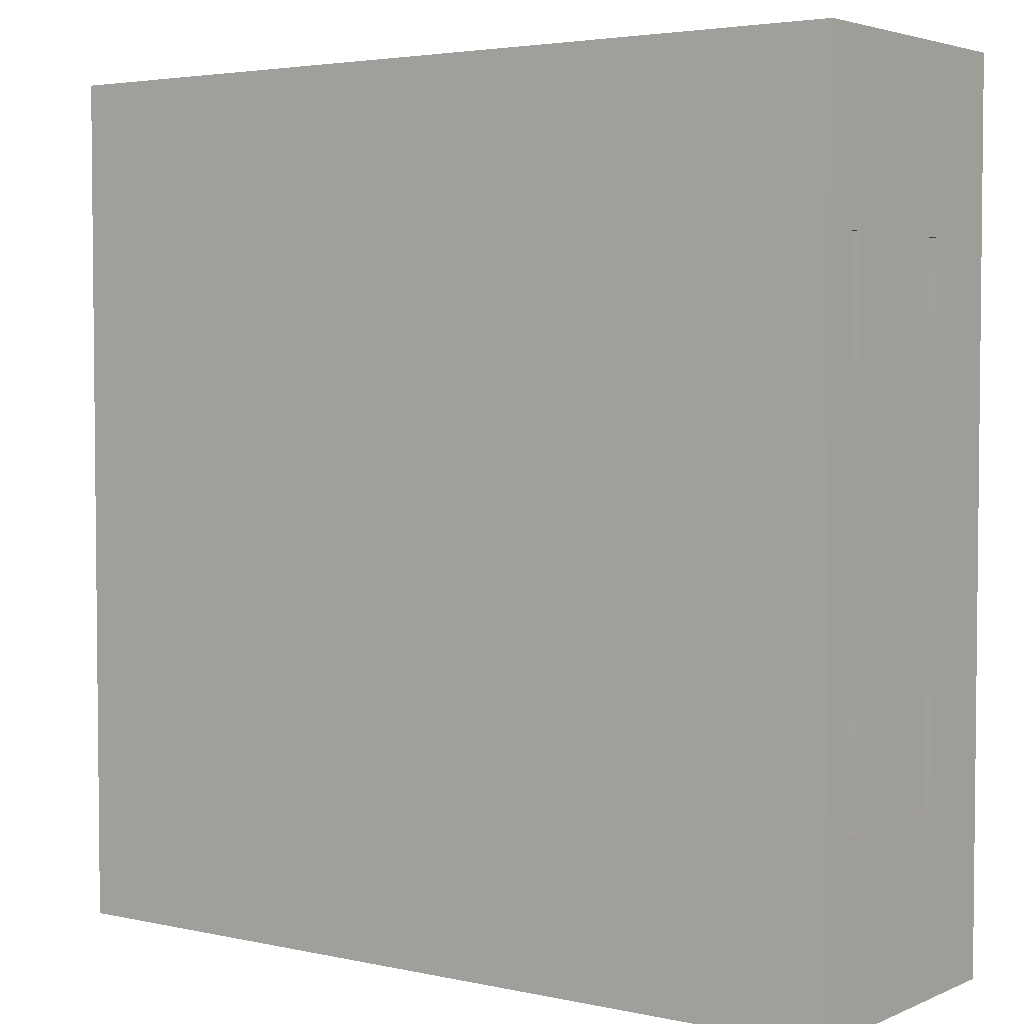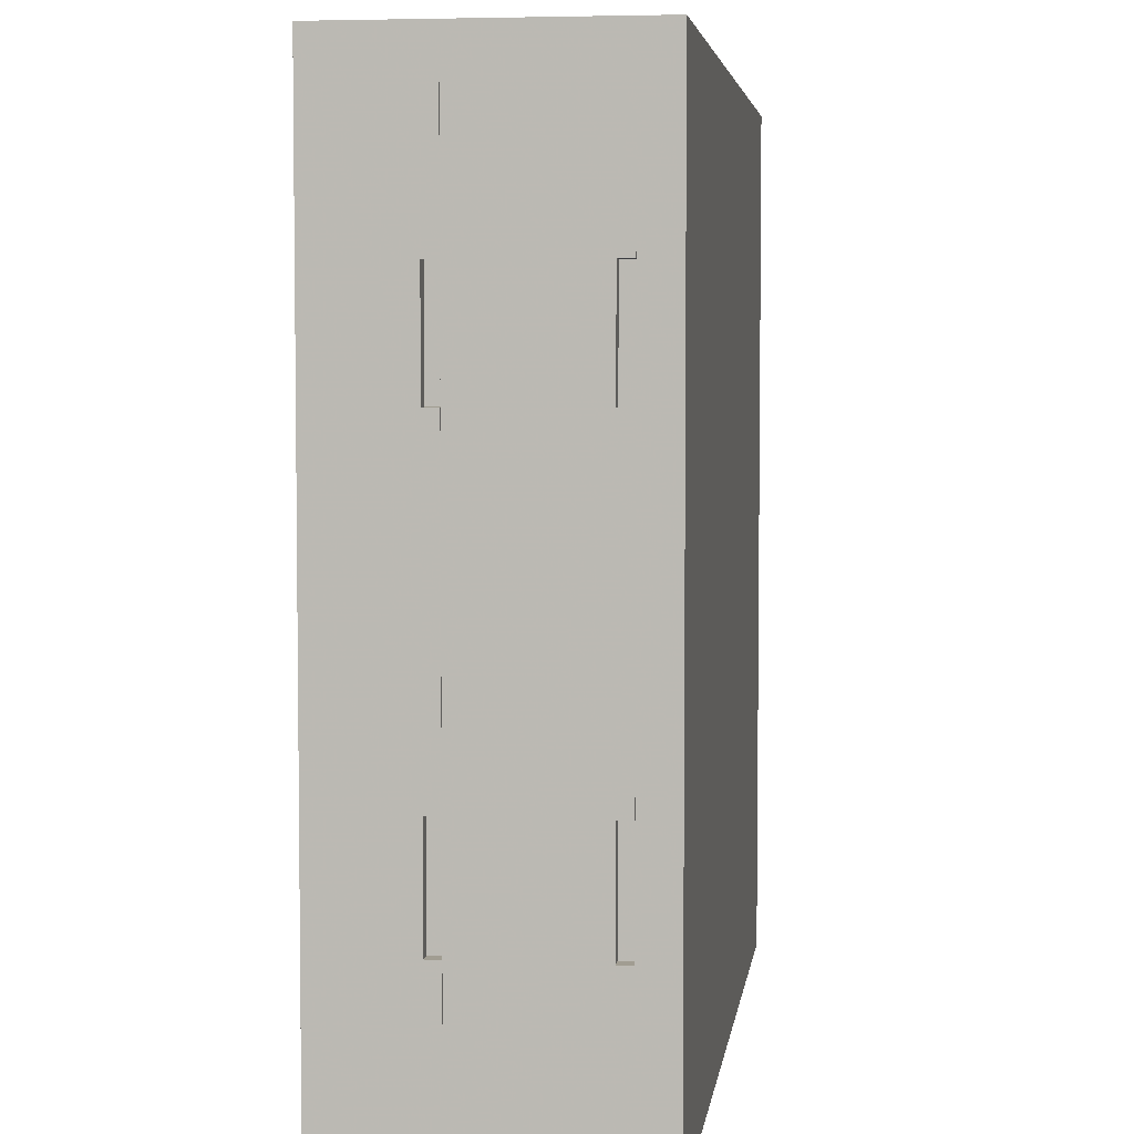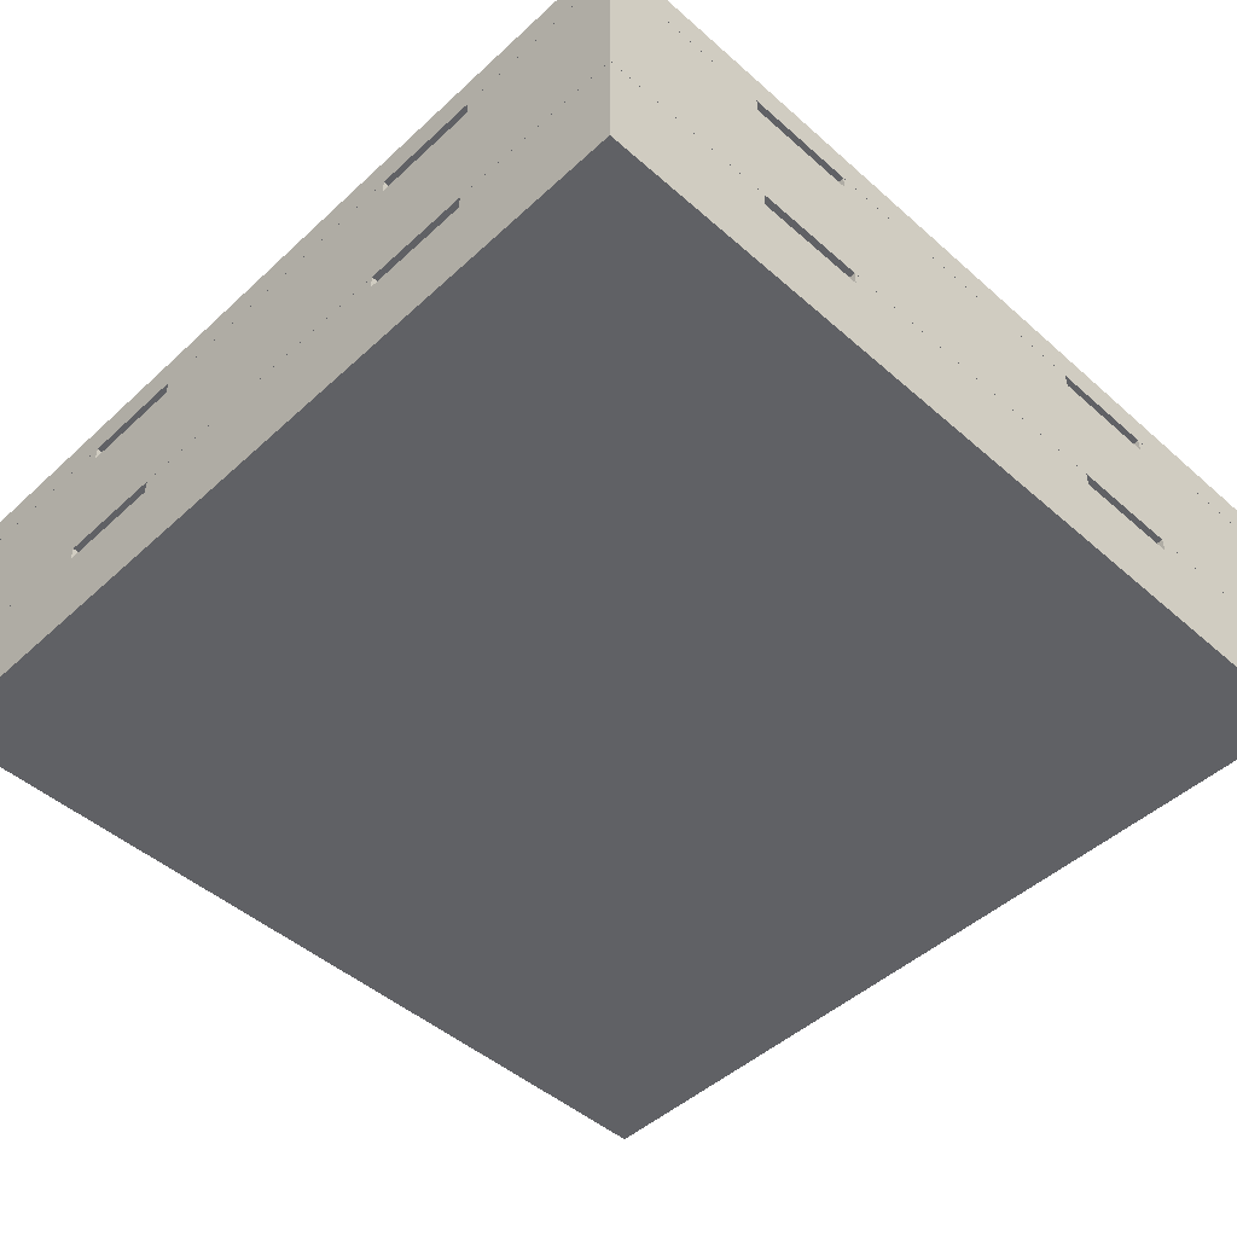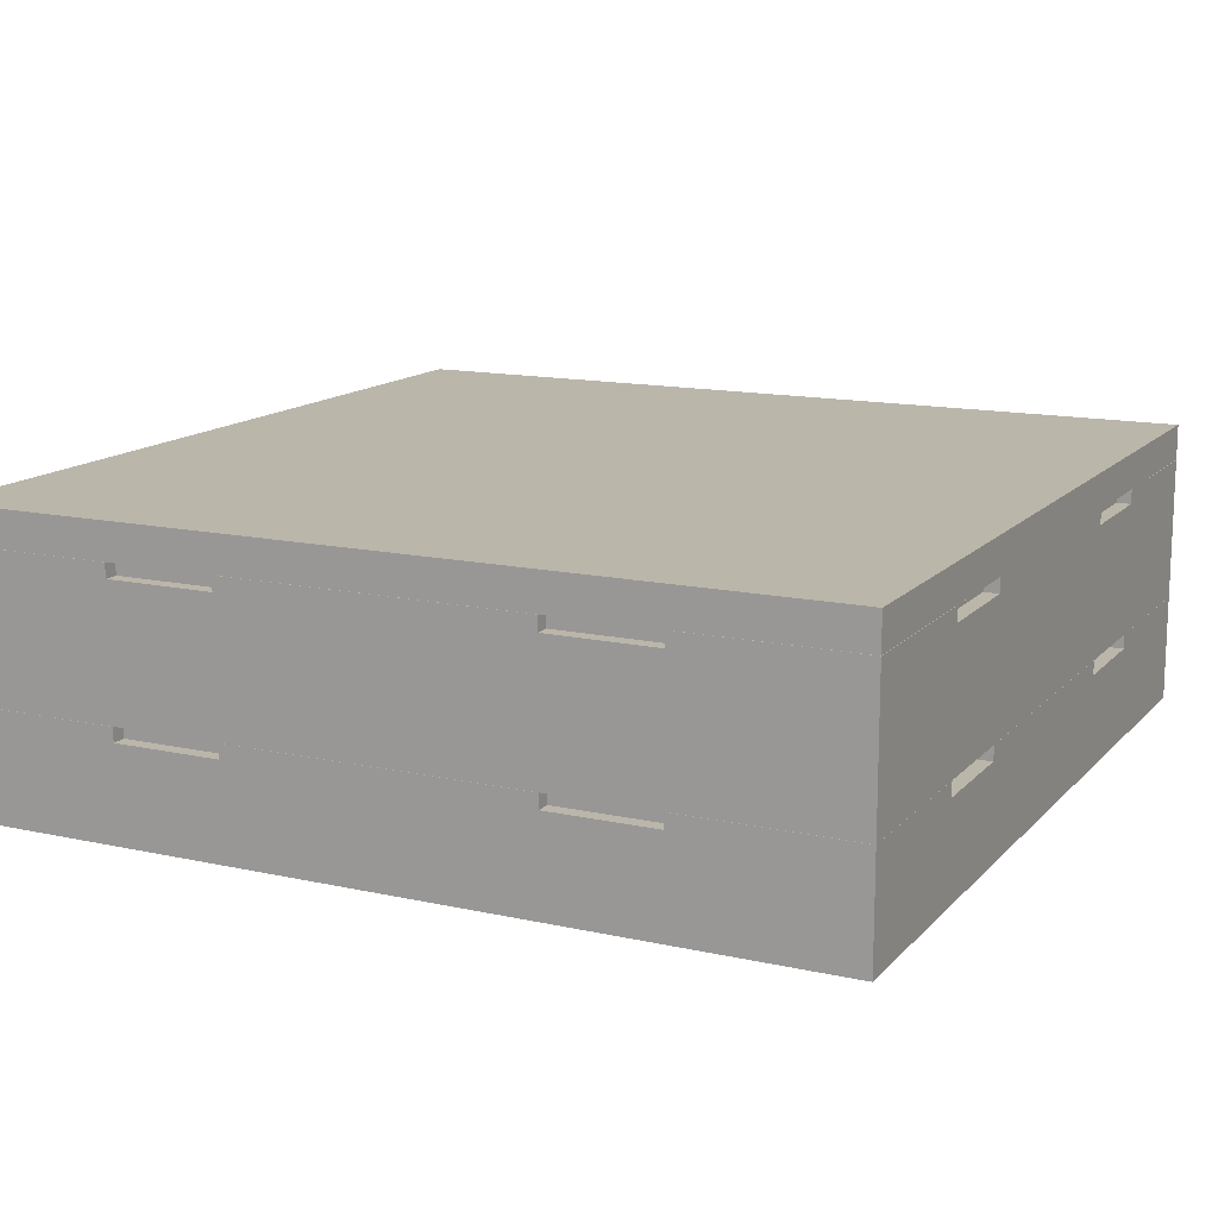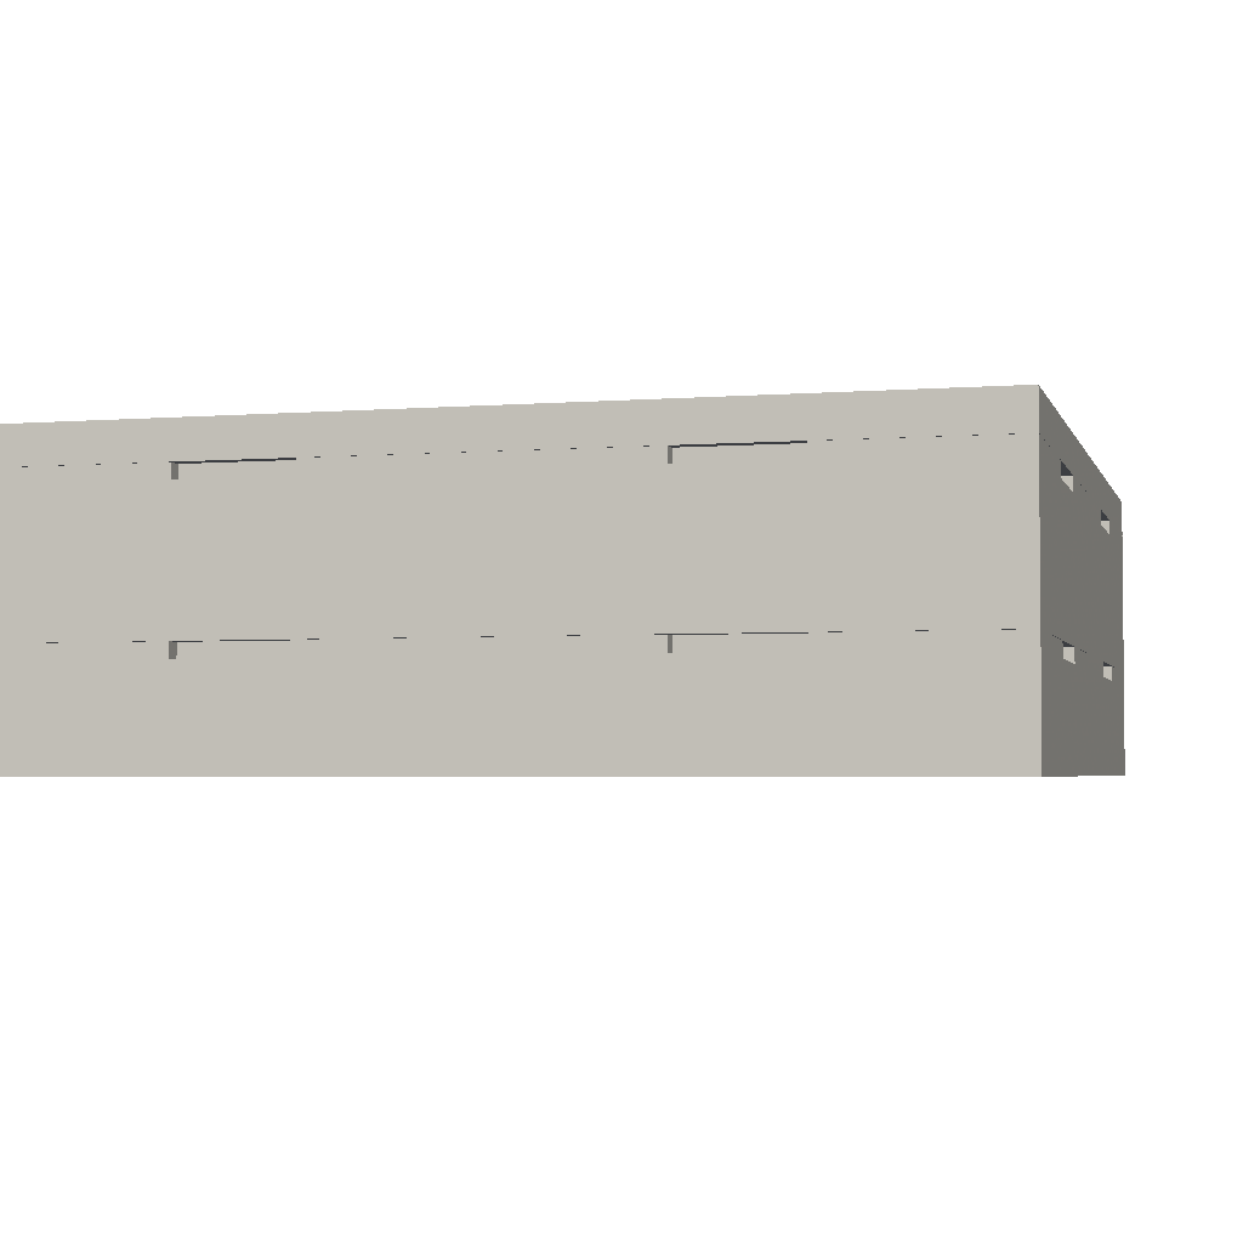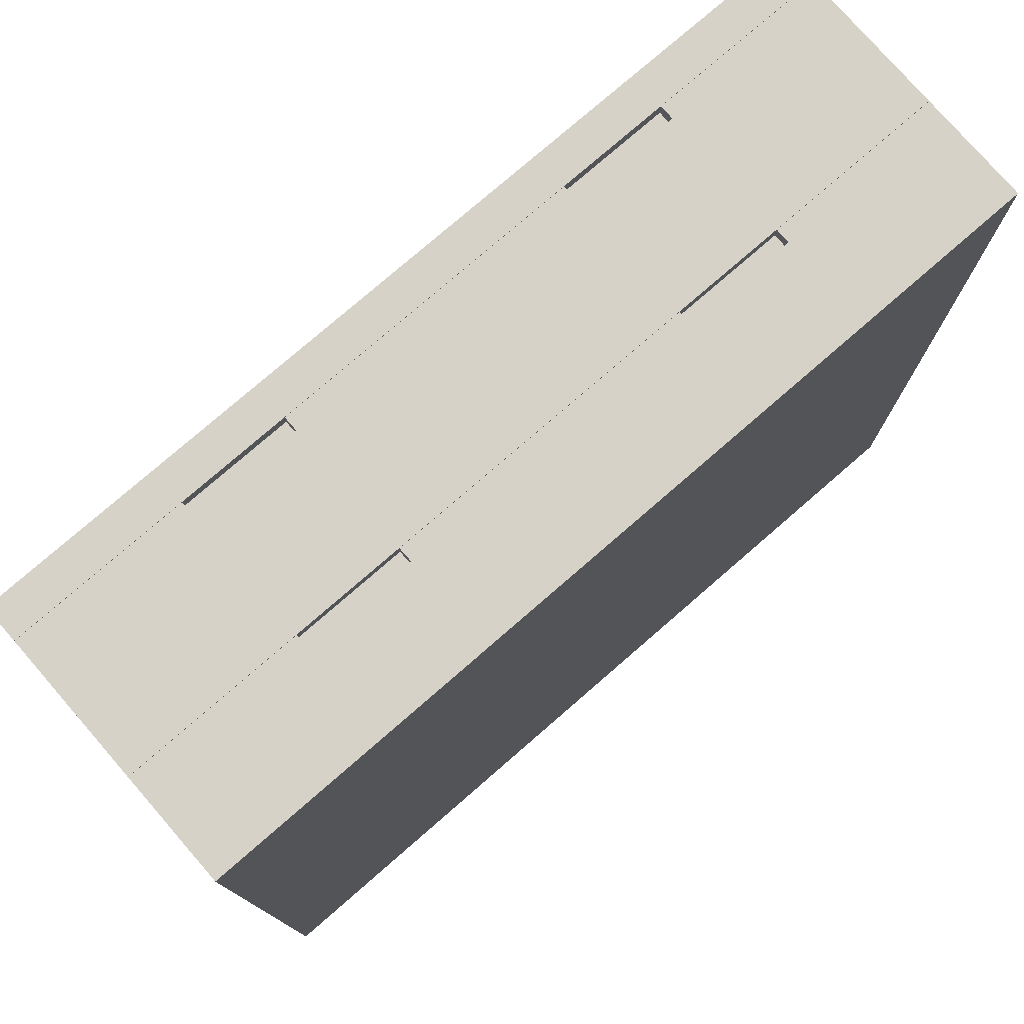
<metadata>
{"format":"obj","ext":"obj","renderer":"f3d","projection":"perspective","resolution":1024,"background":"white","views":[{"elev":3.6,"azim":-144.0,"up":"+Z"},{"elev":4.6,"azim":97.6,"up":"+Z"},{"elev":-48.0,"azim":-44.4,"up":"+Y"},{"elev":13.9,"azim":26.2,"up":"+Y"},{"elev":-3.3,"azim":-75.1,"up":"+Y"},{"elev":77.4,"azim":-41.0,"up":"+Z"}]}
</metadata>
<code>
o geometry_1
v -2.425 0.3502 -1.6
v -1.225 0.3502 -1.6
v -1.225 0.4 -1.6
v -2.425 0.4 -1.6
v -2.405 0.35 -2.56
v -2.405 0.3502 -2.78
v -2.405 0.35 -2.78
v -2.405 0.35 -2.41
v -2.405 0.33 -2.56
v -2.405 0.33 -2.41
v -2.405 0.35 -1.84
v -2.405 0.35 -1.99
v -2.405 0.33 -1.99
v -2.405 0.33 -1.84
v -2.405 0.3502 -1.62
v -2.405 0.35 -1.62
v -2.425 0.33 -1.84
v -2.425 0.1502 -1.6
v -2.425 0.35 -1.6
v -2.425 0.35 -1.84
v -2.425 0.33 -1.99
v -2.425 0.35 -2.41
v -2.425 0.35 -1.99
v -2.425 0.33 -2.41
v -2.425 0.1502 -2.8
v -2.425 0.33 -2.56
v -2.425 0.35 -2.8
v -2.425 0.35 -2.56
v -1.465 0.33 -1.6
v -1.225 0.1502 -1.6
v -1.225 0.35 -1.6
v -1.465 0.35 -1.6
v -1.615 0.33 -1.6
v -2.035 0.35 -1.6
v -1.615 0.35 -1.6
v -2.035 0.33 -1.6
v -2.185 0.33 -1.6
v -2.185 0.35 -1.6
v -2.405 0.15 -2.56
v -2.405 0.1502 -2.78
v -2.405 0.15 -2.78
v -2.405 0.15 -2.41
v -2.405 0.13 -2.56
v -2.405 0.13 -2.41
v -2.405 0.15 -1.84
v -2.405 0.15 -1.99
v -2.405 0.13 -1.99
v -2.405 0.13 -1.84
v -2.405 0.1502 -1.62
v -2.405 0.15 -1.62
v -2.425 0.13 -1.84
v -2.425 -0 -1.6
v -2.425 0.15 -1.6
v -2.425 0.15 -1.84
v -2.425 0.13 -1.99
v -2.425 0.15 -2.41
v -2.425 0.15 -1.99
v -2.425 0.13 -2.41
v -2.425 -0 -2.8
v -2.425 0.13 -2.56
v -2.425 0.15 -2.8
v -2.425 0.15 -2.56
v -2.425 0.4 -2.8
v -2.425 0.3502 -2.8
v -1.465 0.13 -1.6
v -1.225 -0 -1.6
v -1.225 0.15 -1.6
v -1.465 0.15 -1.6
v -1.615 0.13 -1.6
v -2.035 0.15 -1.6
v -1.615 0.15 -1.6
v -2.035 0.13 -1.6
v -2.185 0.13 -1.6
v -2.185 0.15 -1.6
v -1.225 0.4 -2.8
v -1.225 -0 -2.8
v -2.185 0.15 -1.62
v -1.245 0.1502 -2.78
v -1.225 0.1502 -2.8
v -1.245 0.1502 -1.62
v -2.035 0.15 -1.62
v -1.615 0.15 -1.62
v -2.035 0.13 -1.62
v -2.185 0.13 -1.62
v -1.465 0.13 -1.62
v -1.615 0.13 -1.62
v -1.465 0.15 -1.62
v -1.245 0.15 -1.62
v -2.185 0.35 -1.62
v -1.245 0.3502 -2.78
v -1.225 0.3502 -2.8
v -1.245 0.3502 -1.62
v -2.035 0.35 -1.62
v -1.615 0.35 -1.62
v -2.035 0.33 -1.62
v -2.185 0.33 -1.62
v -1.465 0.33 -1.62
v -1.615 0.33 -1.62
v -1.465 0.35 -1.62
v -1.245 0.35 -1.62
v -1.465 0.33 -2.8
v -1.225 0.35 -2.8
v -1.465 0.35 -2.8
v -1.615 0.33 -2.8
v -2.035 0.33 -2.8
v -1.615 0.35 -2.8
v -2.035 0.35 -2.8
v -2.185 0.35 -2.8
v -2.185 0.33 -2.8
v -1.465 0.13 -2.8
v -1.225 0.15 -2.8
v -1.465 0.15 -2.8
v -1.615 0.13 -2.8
v -2.035 0.13 -2.8
v -1.615 0.15 -2.8
v -2.035 0.15 -2.8
v -2.185 0.15 -2.8
v -2.185 0.13 -2.8
v -2.185 0.15 -2.78
v -2.035 0.15 -2.78
v -1.615 0.15 -2.78
v -2.035 0.13 -2.78
v -2.185 0.13 -2.78
v -1.465 0.15 -2.78
v -1.615 0.13 -2.78
v -1.465 0.13 -2.78
v -1.245 0.15 -2.78
v -2.185 0.35 -2.78
v -2.035 0.35 -2.78
v -1.615 0.35 -2.78
v -2.035 0.33 -2.78
v -2.185 0.33 -2.78
v -1.465 0.35 -2.78
v -1.615 0.33 -2.78
v -1.465 0.33 -2.78
v -1.245 0.35 -2.78
v -1.245 0.35 -2.56
v -1.245 0.33 -2.41
v -1.245 0.33 -2.56
v -1.245 0.35 -2.41
v -1.245 0.33 -1.84
v -1.245 0.33 -1.99
v -1.245 0.35 -1.99
v -1.245 0.35 -1.84
v -1.225 0.33 -1.84
v -1.225 0.35 -1.84
v -1.225 0.33 -1.99
v -1.225 0.33 -2.41
v -1.225 0.35 -1.99
v -1.225 0.35 -2.41
v -1.225 0.35 -2.56
v -1.225 0.33 -2.56
v -1.245 0.15 -2.56
v -1.245 0.13 -2.41
v -1.245 0.13 -2.56
v -1.245 0.15 -2.41
v -1.245 0.13 -1.84
v -1.245 0.13 -1.99
v -1.245 0.15 -1.99
v -1.245 0.15 -1.84
v -1.225 0.13 -1.84
v -1.225 0.15 -1.84
v -1.225 0.13 -1.99
v -1.225 0.13 -2.41
v -1.225 0.15 -1.99
v -1.225 0.15 -2.41
v -1.225 0.15 -2.56
v -1.225 0.13 -2.56
f 1 2 3
f 4 1 3
f 5 6 7
f 8 5 9
f 8 9 10
f 11 12 13
f 11 13 14
f 15 11 16
f 15 6 8
f 8 6 5
f 15 8 12
f 15 12 11
f 17 18 19
f 20 17 19
f 21 18 17
f 22 21 23
f 22 24 21
f 25 24 26
f 25 21 24
f 25 18 21
f 27 26 28
f 27 25 26
f 29 30 31
f 32 29 31
f 33 30 29
f 34 33 35
f 34 36 33
f 18 36 37
f 18 33 36
f 18 30 33
f 19 37 38
f 19 18 37
f 39 40 41
f 42 39 43
f 42 43 44
f 45 46 47
f 45 47 48
f 49 45 50
f 49 40 39
f 49 39 42
f 49 42 46
f 49 46 45
f 51 52 53
f 54 51 53
f 55 52 51
f 56 55 57
f 56 58 55
f 59 58 60
f 59 55 58
f 59 52 55
f 61 60 62
f 61 59 60
f 63 1 4
f 63 64 1
f 65 66 67
f 68 65 67
f 69 66 65
f 70 69 71
f 70 72 69
f 52 72 73
f 52 69 72
f 52 66 69
f 53 73 74
f 53 52 73
f 3 63 4
f 75 63 3
f 76 66 52
f 76 52 59
f 54 53 50
f 74 50 53
f 45 54 50
f 77 50 74
f 45 48 51
f 45 51 54
f 47 51 48
f 47 55 51
f 57 47 46
f 57 55 47
f 42 57 46
f 42 56 57
f 18 40 49
f 18 25 40
f 78 25 79
f 78 40 25
f 30 49 80
f 30 18 49
f 30 80 79
f 80 78 79
f 71 81 70
f 82 81 71
f 70 83 72
f 70 81 83
f 83 84 73
f 83 73 72
f 74 84 77
f 74 73 84
f 77 49 50
f 81 77 84
f 81 84 83
f 85 82 86
f 87 82 85
f 80 87 88
f 80 49 77
f 80 77 81
f 80 81 82
f 80 82 87
f 20 19 16
f 38 16 19
f 11 20 16
f 89 16 38
f 11 14 17
f 11 17 20
f 13 17 14
f 13 21 17
f 23 13 12
f 23 21 13
f 8 23 12
f 8 22 23
f 1 6 15
f 1 64 6
f 90 64 91
f 90 6 64
f 2 15 92
f 2 1 15
f 2 92 91
f 92 90 91
f 35 93 34
f 94 93 35
f 34 95 36
f 34 93 95
f 95 96 37
f 95 37 36
f 38 96 89
f 38 37 96
f 89 15 16
f 93 89 96
f 93 96 95
f 97 94 98
f 99 94 97
f 92 99 100
f 92 15 89
f 92 89 93
f 92 93 94
f 92 94 99
f 64 75 91
f 64 63 75
f 101 102 79
f 101 103 102
f 104 101 79
f 105 106 104
f 105 107 106
f 27 108 109
f 25 109 105
f 25 27 109
f 25 104 79
f 25 105 104
f 110 111 76
f 110 112 111
f 113 110 76
f 114 115 113
f 114 116 115
f 61 117 118
f 59 118 114
f 59 61 118
f 59 113 76
f 59 114 113
f 41 117 61
f 41 119 117
f 62 39 41
f 62 41 61
f 43 39 62
f 43 62 60
f 58 43 60
f 58 44 43
f 58 42 44
f 58 56 42
f 120 121 115
f 120 115 116
f 120 114 122
f 120 116 114
f 123 122 114
f 123 114 118
f 118 119 123
f 118 117 119
f 119 41 40
f 120 123 119
f 122 123 120
f 124 125 121
f 126 125 124
f 127 124 78
f 40 78 124
f 40 124 121
f 40 121 120
f 40 120 119
f 7 108 27
f 7 128 108
f 28 5 7
f 28 7 27
f 9 5 28
f 9 28 26
f 24 9 26
f 24 10 9
f 24 8 10
f 24 22 8
f 129 130 106
f 129 106 107
f 129 105 131
f 129 107 105
f 132 131 105
f 132 105 109
f 109 128 132
f 109 108 128
f 128 7 6
f 129 132 128
f 131 132 129
f 133 134 130
f 135 134 133
f 136 133 90
f 6 90 133
f 6 133 130
f 6 130 129
f 6 129 128
f 137 136 90
f 138 139 137
f 138 137 140
f 141 142 143
f 141 143 144
f 100 144 92
f 90 92 137
f 137 92 140
f 140 92 143
f 143 92 144
f 145 146 31
f 145 31 30
f 147 145 30
f 148 149 147
f 148 150 149
f 102 151 152
f 79 152 148
f 79 102 152
f 79 147 30
f 79 148 147
f 153 127 78
f 154 155 153
f 154 153 156
f 157 158 159
f 157 159 160
f 88 160 80
f 78 80 153
f 153 80 156
f 156 80 159
f 159 80 160
f 161 162 67
f 161 67 66
f 163 161 66
f 164 165 163
f 164 166 165
f 111 167 168
f 76 168 164
f 76 111 168
f 76 163 66
f 76 164 163
f 75 3 2
f 91 75 2
f 88 68 67
f 88 87 68
f 162 160 88
f 162 88 67
f 157 160 162
f 157 162 161
f 163 157 161
f 163 158 157
f 163 159 158
f 163 165 159
f 166 159 165
f 166 156 159
f 82 69 86
f 82 71 69
f 85 86 69
f 85 69 65
f 65 87 85
f 65 68 87
f 100 32 31
f 100 99 32
f 146 144 100
f 146 100 31
f 141 144 146
f 141 146 145
f 147 141 145
f 147 142 141
f 147 143 142
f 147 149 143
f 150 143 149
f 150 140 143
f 94 33 98
f 94 35 33
f 97 98 33
f 97 33 29
f 29 99 97
f 29 32 99
f 167 111 127
f 112 127 111
f 153 167 127
f 124 127 112
f 153 155 168
f 153 168 167
f 154 168 155
f 154 164 168
f 166 154 156
f 166 164 154
f 115 125 113
f 115 121 125
f 125 126 110
f 125 110 113
f 112 126 124
f 112 110 126
f 151 102 136
f 103 136 102
f 137 151 136
f 133 136 103
f 137 139 152
f 137 152 151
f 138 152 139
f 138 148 152
f 150 138 140
f 150 148 138
f 106 134 104
f 106 130 134
f 134 135 101
f 134 101 104
f 103 135 133
f 103 101 135

</code>
